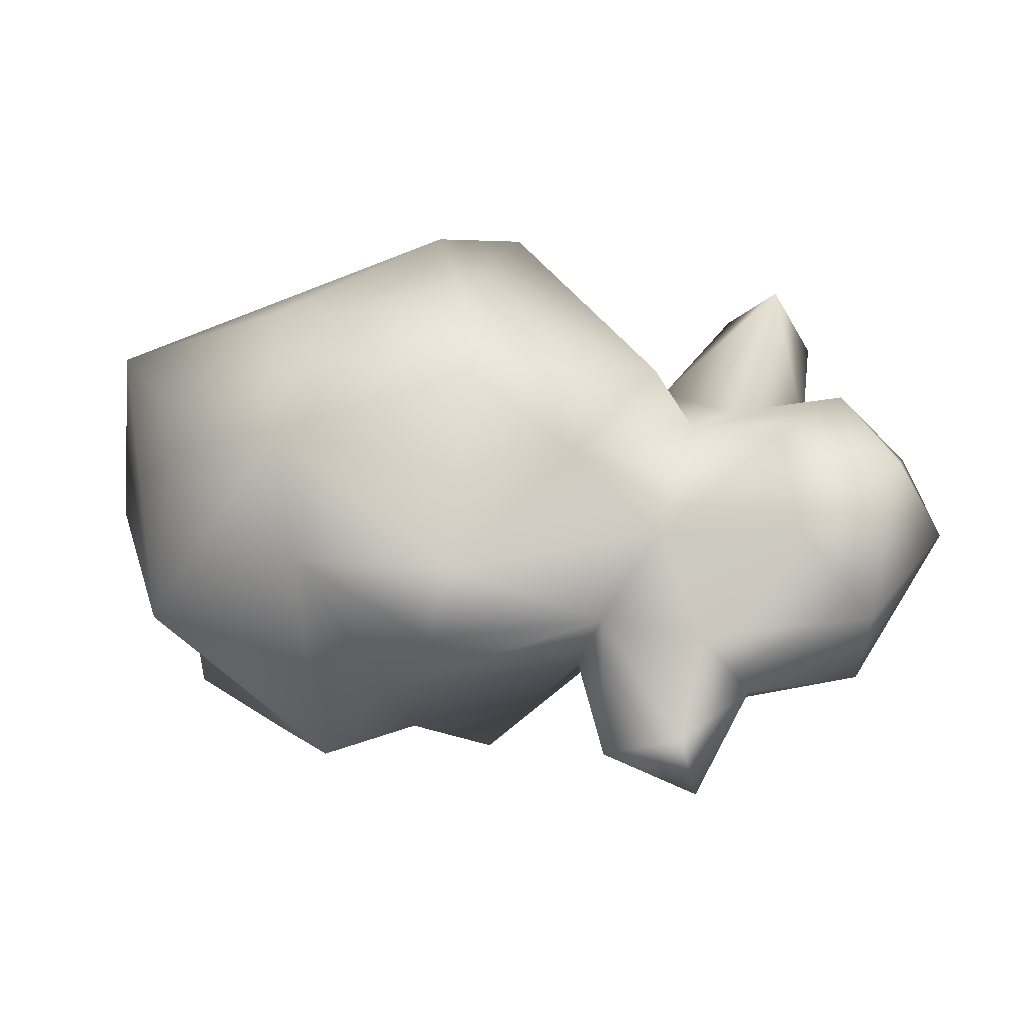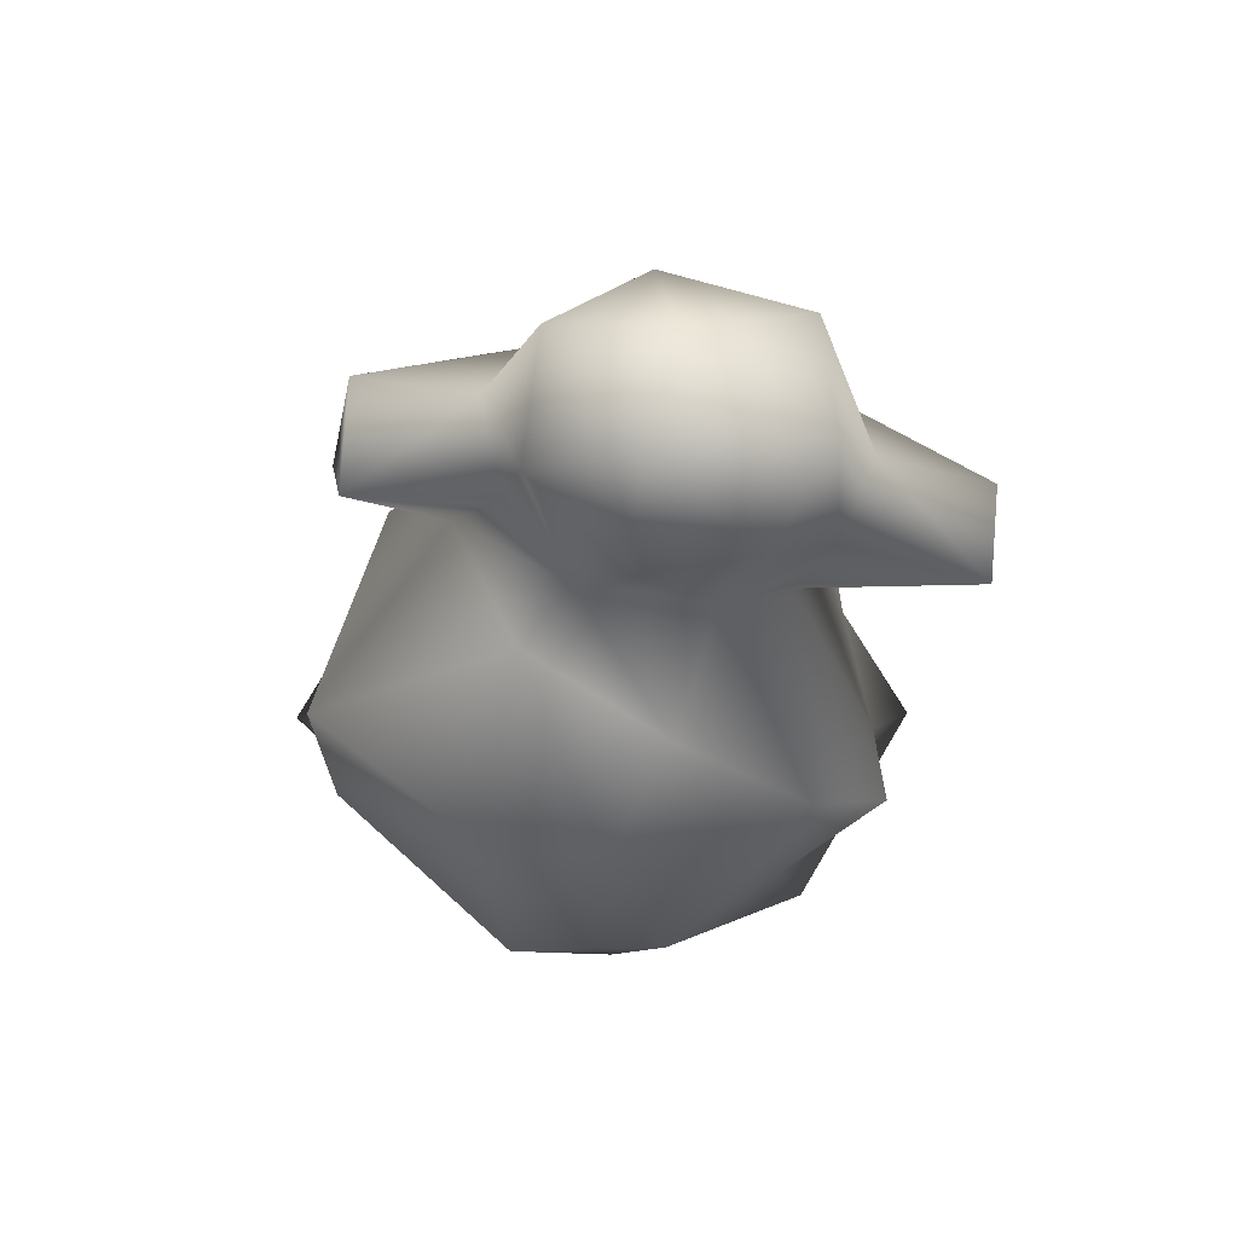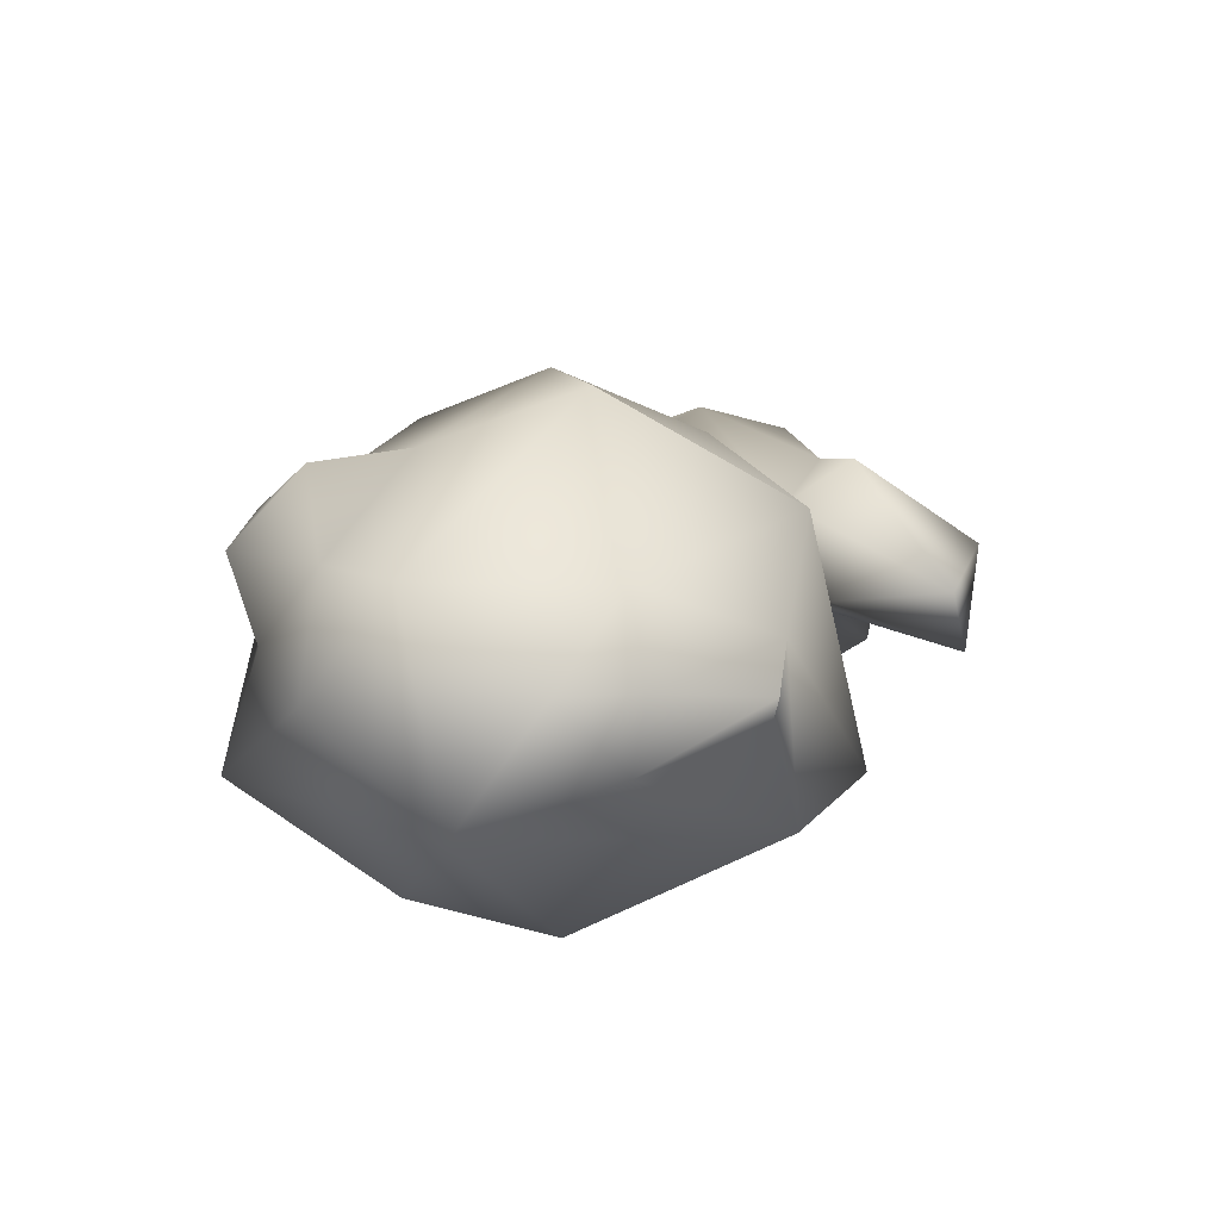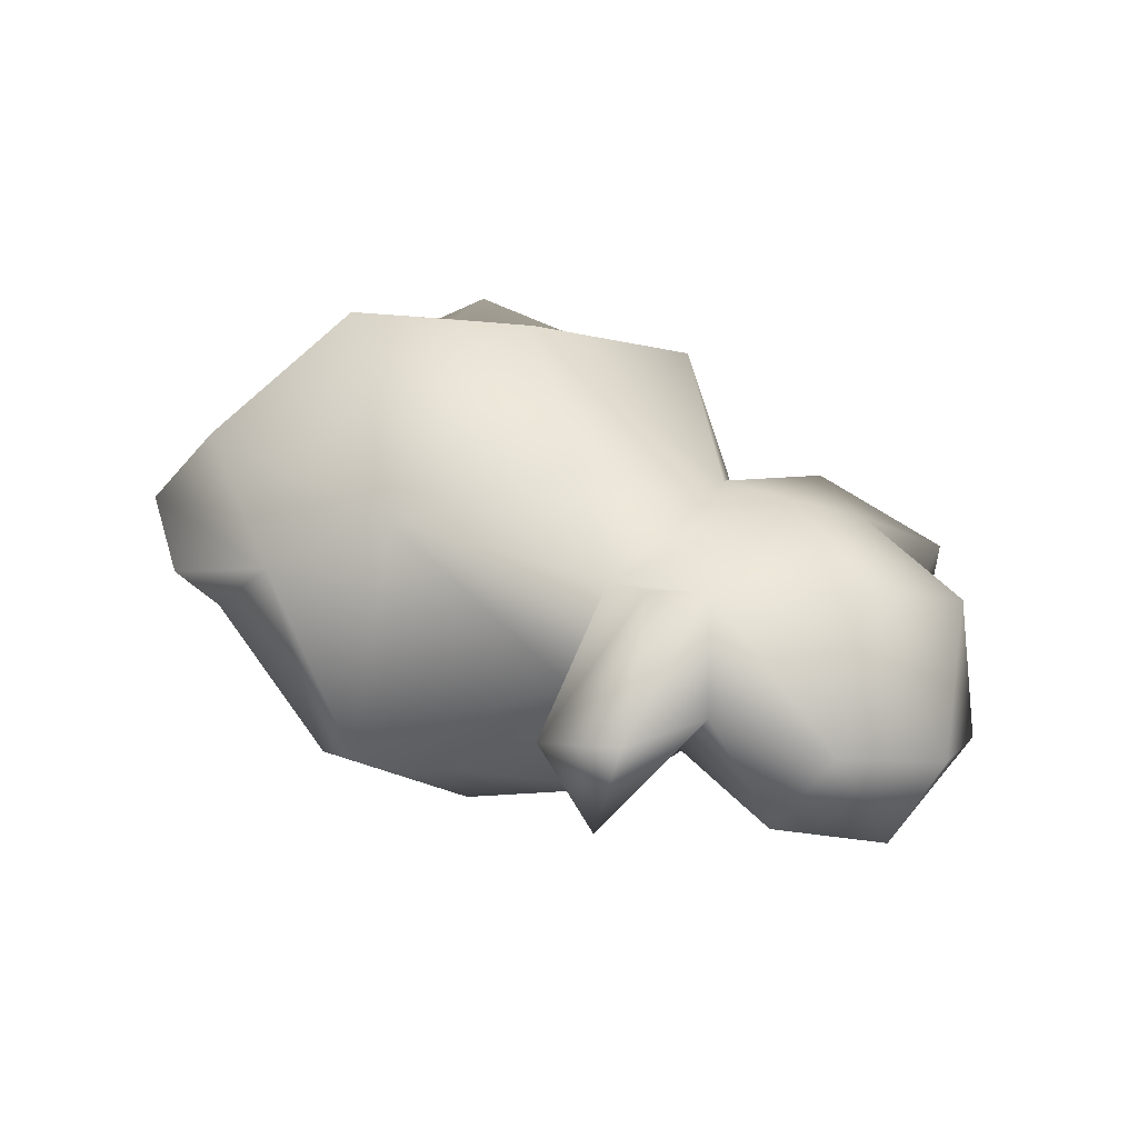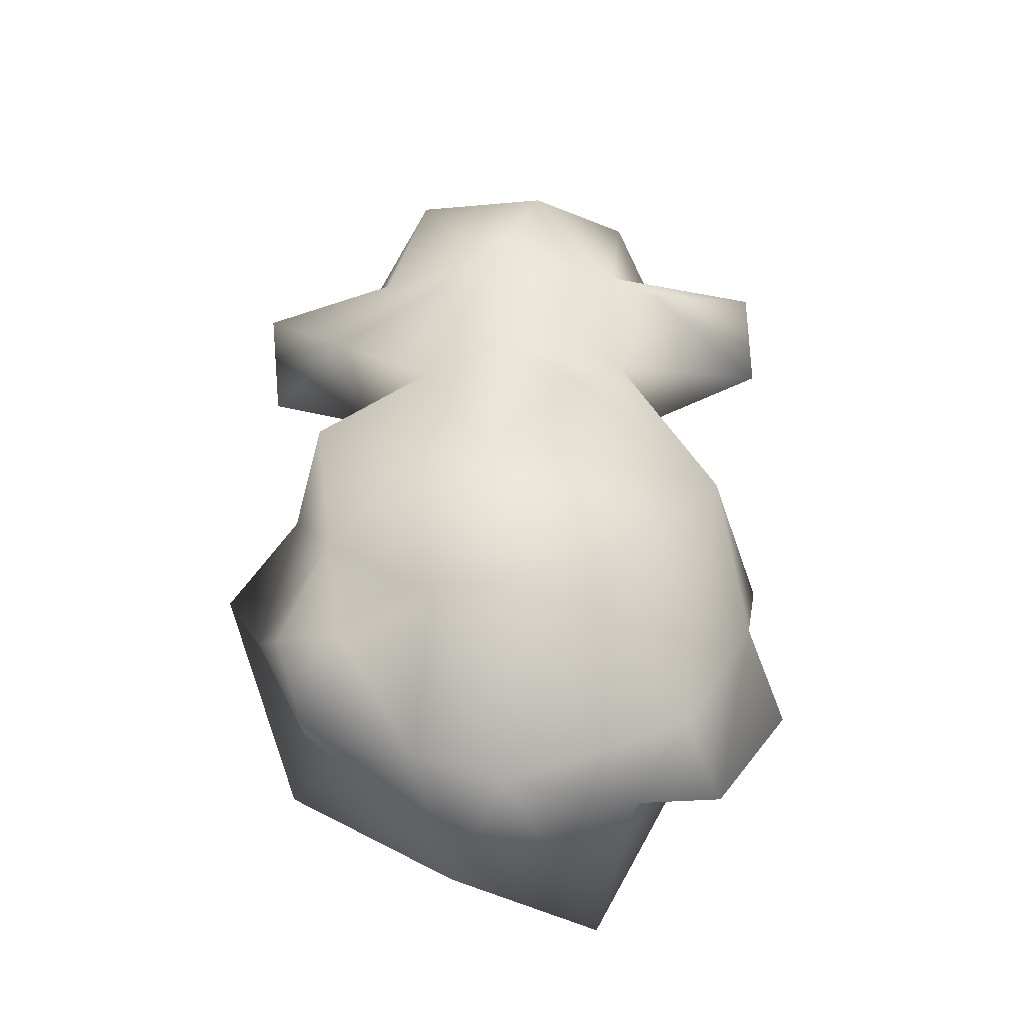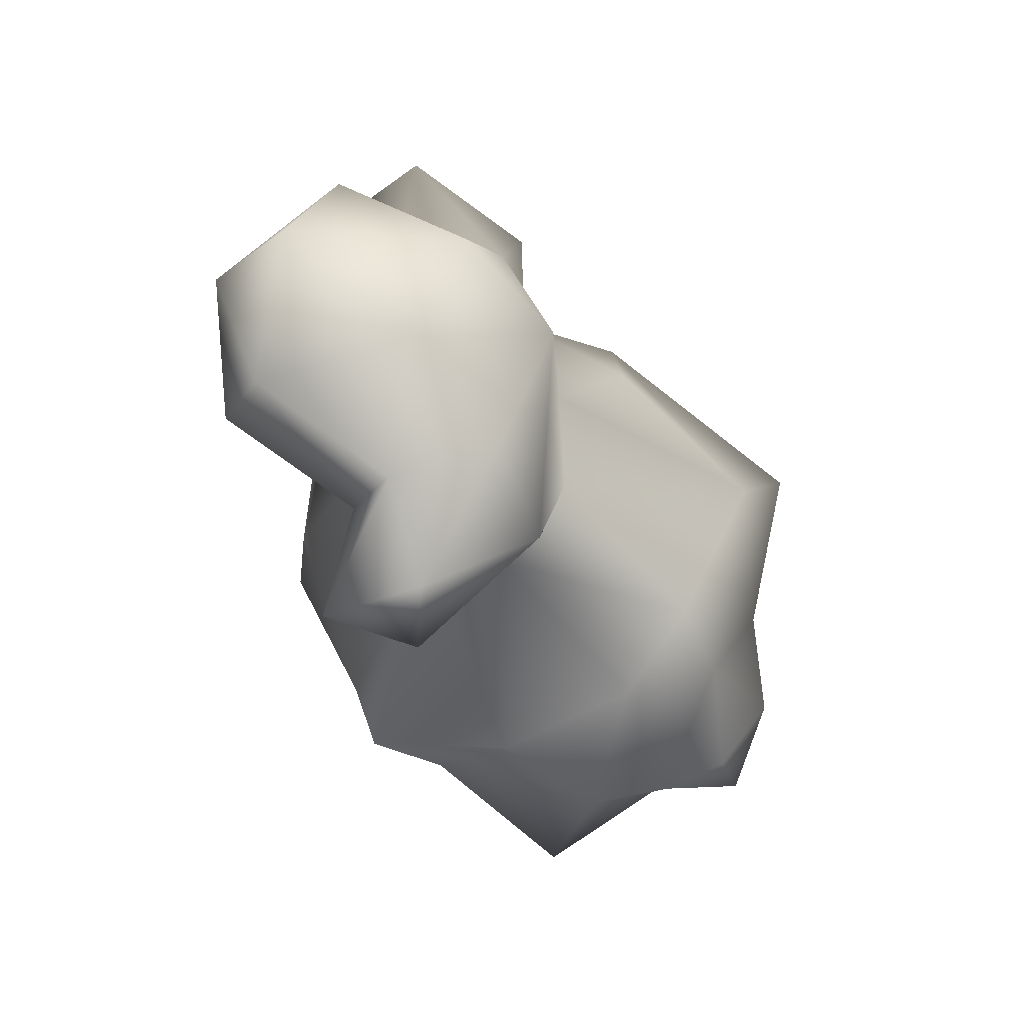
<metadata>
{"format":"obj","ext":"obj","renderer":"f3d","projection":"perspective","resolution":1024,"background":"white","views":[{"elev":-30.2,"azim":9.4,"up":"+Z"},{"elev":-34.7,"azim":95.4,"up":"+Y"},{"elev":15.8,"azim":-49.0,"up":"+Y"},{"elev":29.1,"azim":52.3,"up":"+Y"},{"elev":59.3,"azim":-75.0,"up":"+Y"},{"elev":-54.1,"azim":114.0,"up":"+Z"}]}
</metadata>
<code>
g Sheep13
v -12.53 3.668 4.301
v -12.66 3.607 4.342
v -12.64 3.698 4.453
v -12.53 3.769 4.346
v -12.65 3.864 4.41
v -12.73 3.808 4.458
v -12.65 3.589 4.261
v -12.8 3.605 4.34
v -12.69 3.67 4.442
v -12.96 3.729 4.399
v -12.84 3.741 4.43
v -12.88 3.797 4.408
v -12.92 3.856 4.317
v -12.8 3.601 4.235
v -12.68 3.635 4.131
v -12.77 3.769 4.476
v -12.79 3.65 4.157
v -12.91 3.695 4.145
v -12.97 3.789 4.293
v -12.88 3.641 4.28
v -12.79 3.775 4.063
v -12.91 3.788 4.185
v -12.59 3.63 4.212
v -12.54 3.696 4.181
v -12.58 3.738 4.136
v -12.51 3.698 4.268
v -12.74 3.728 4.089
v -12.69 3.645 4.084
v -12.61 3.784 4.126
v -12.74 3.825 4.104
v -12.65 3.864 4.41
v -12.7 3.942 4.245
v -12.6 3.888 4.289
v -12.55 3.854 4.218
v -12.78 3.954 4.348
v -12.84 3.86 4.431
v -12.73 3.808 4.458
v -12.92 3.856 4.317
v -12.82 3.906 4.235
v -12.78 3.881 4.147
v -12.86 3.895 4.179
v -12.91 3.853 4.248
v -12.69 3.889 4.113
v -12.59 3.841 4.164
v -12.61 3.784 4.126
v -12.92 3.849 4.168
v -12.91 3.788 4.185
v -12.84 3.816 4.106
v -12.85 3.858 4.129
v -12.97 3.789 4.293
v -12.74 3.825 4.104
v -12.88 3.797 4.408
v -12.79 3.775 4.063
v -12.87 3.809 4.466
v -12.84 3.741 4.43
v -12.79 3.793 4.497
v -12.77 3.769 4.476
v -12.51 3.716 4.107
v -12.39 3.704 4.104
v -12.48 3.758 4.081
v -12.41 3.809 4.111
v -12.34 3.746 4.188
v -12.36 3.677 4.211
v -12.43 3.655 4.147
v -12.54 3.696 4.181
v -12.58 3.738 4.136
v -12.53 3.692 4.017
v -12.58 3.734 4.029
v -12.52 3.765 4.008
v -12.57 3.828 4.087
v -12.61 3.784 4.126
v -12.59 3.841 4.164
v -12.49 3.877 4.194
v -12.51 3.828 4.108
v -12.4 3.85 4.208
v -12.47 3.848 4.285
v -12.36 3.771 4.269
v -12.43 3.782 4.314
v -12.4 3.7 4.284
v -12.54 3.833 4.31
v -12.55 3.854 4.218
v -12.42 3.796 4.392
v -12.44 3.722 4.398
v -12.48 3.776 4.412
v -12.48 3.857 4.325
v -12.53 3.769 4.346
v -12.48 3.744 4.308
v -12.51 3.698 4.268
v -12.44 3.655 4.229
v -12.53 3.769 4.346
v -12.54 3.833 4.31
g Sheep13_0
f 3 2 1
f 3 1 4
f 3 4 5
f 3 5 6
f 1 2 7
f 2 8 7
f 2 9 8
f 3 9 2
f 6 9 3
f 10 8 9
f 10 9 11
f 10 11 12
f 10 12 13
f 7 8 14
f 15 7 14
f 16 11 9
f 16 9 6
f 15 14 17
f 18 17 14
f 18 10 19
f 13 19 10
f 20 10 18
f 14 20 18
f 14 8 20
f 20 8 10
f 21 17 18
f 18 22 21
f 22 18 19
f 23 7 15
f 23 15 24
f 25 24 15
f 23 24 26
f 21 27 17
f 28 27 25
f 27 28 17
f 28 25 15
f 28 15 17
f 29 25 27
f 29 27 30
f 30 27 21
f 26 1 23
f 1 7 23
f 1 26 4
f 33 32 31
f 32 33 34
f 31 32 35
f 36 31 35
f 36 37 31
f 35 38 36
f 39 38 35
f 39 35 32
f 40 39 32
f 41 39 40
f 39 41 42
f 42 38 39
f 32 43 40
f 32 44 43
f 34 44 32
f 43 44 45
f 41 46 42
f 46 47 42
f 48 47 46
f 40 48 49
f 48 46 49
f 46 41 49
f 49 41 40
f 42 47 50
f 50 38 42
f 48 40 51
f 43 51 40
f 43 45 51
f 38 52 36
f 47 48 53
f 48 51 53
f 52 54 36
f 55 54 52
f 56 54 55
f 57 56 55
f 37 56 57
f 54 56 37
f 36 54 37
f 60 59 58
f 59 60 61
f 61 62 59
f 62 63 59
f 59 63 64
f 59 64 58
f 64 65 58
f 65 66 58
f 66 67 58
f 67 60 58
f 67 66 68
f 60 67 69
f 69 67 68
f 69 68 70
f 70 68 71
f 68 66 71
f 70 71 72
f 73 70 72
f 74 73 61
f 70 73 74
f 74 69 70
f 69 74 60
f 61 60 74
f 75 62 61
f 61 73 75
f 75 73 76
f 77 75 76
f 77 62 75
f 63 62 77
f 76 78 77
f 79 77 78
f 76 73 80
f 80 73 81
f 81 73 72
f 76 82 78
f 82 83 78
f 84 83 82
f 85 80 84
f 82 85 84
f 76 85 82
f 85 76 80
f 80 86 84
f 86 83 84
f 87 83 86
f 87 78 83
f 79 78 87
f 88 79 87
f 88 87 86
f 79 88 89
f 65 89 88
f 89 63 79
f 79 63 77
f 64 89 65
f 63 89 64
f 91 31 90
f 91 33 31
f 91 34 33

</code>
